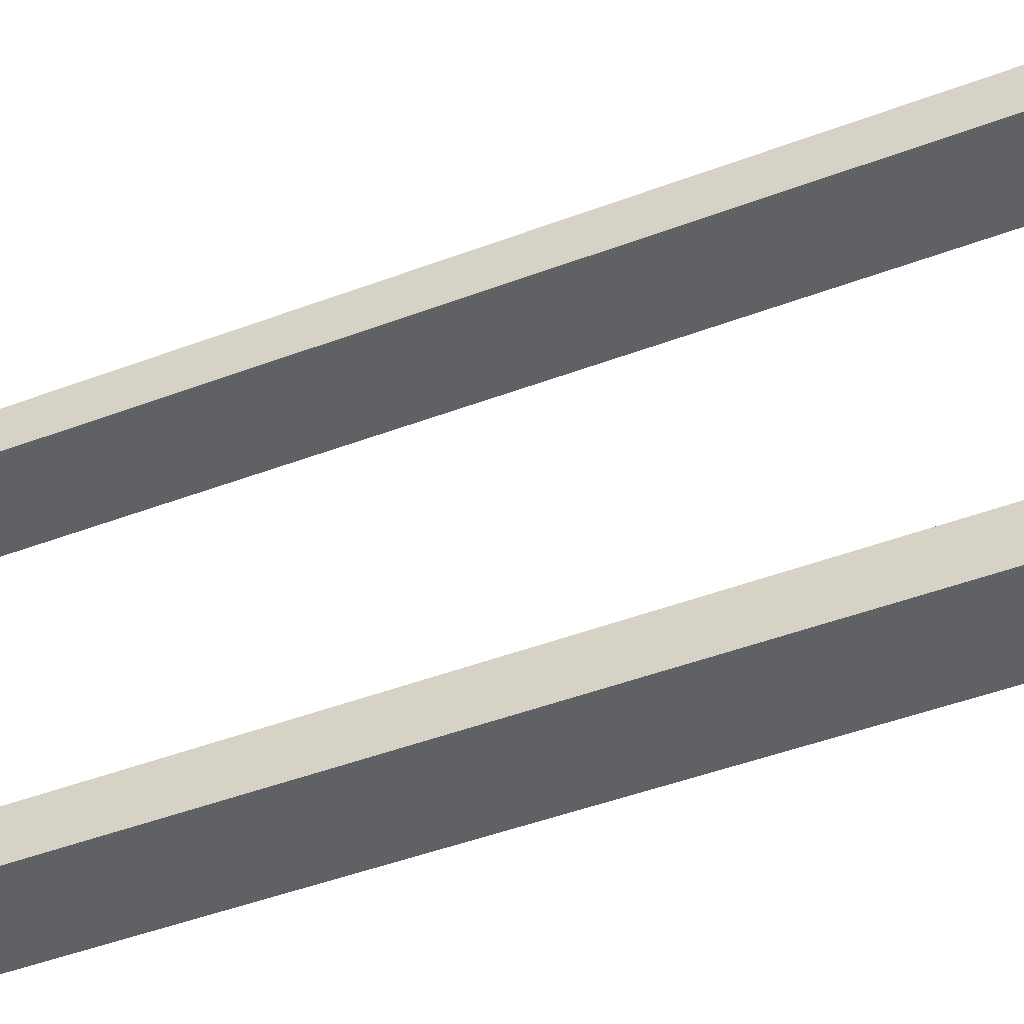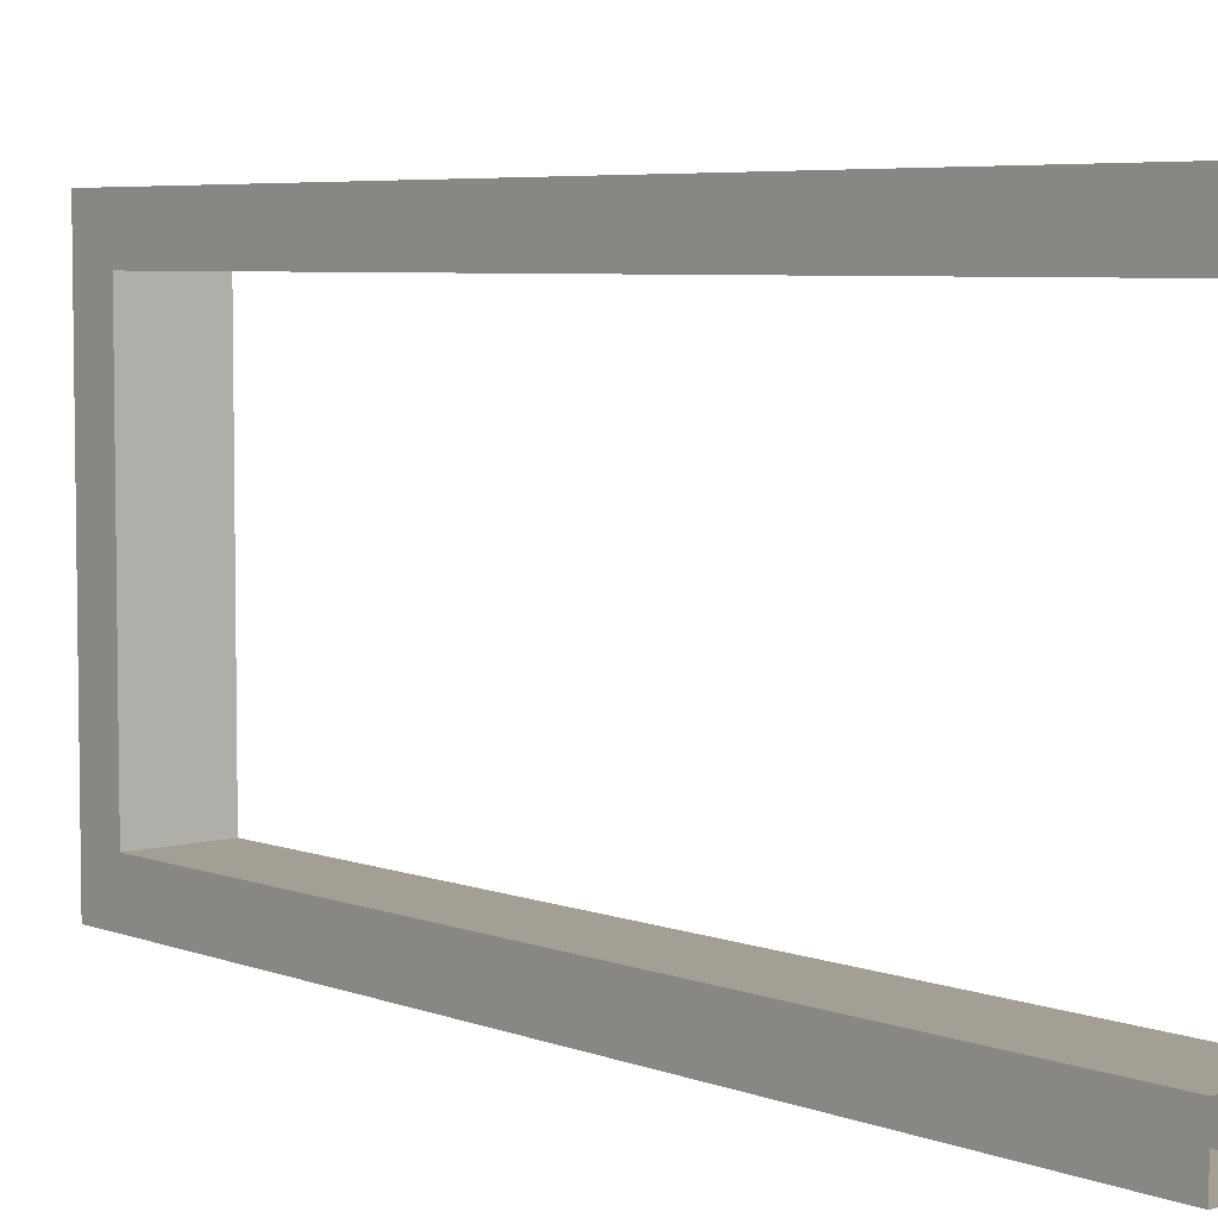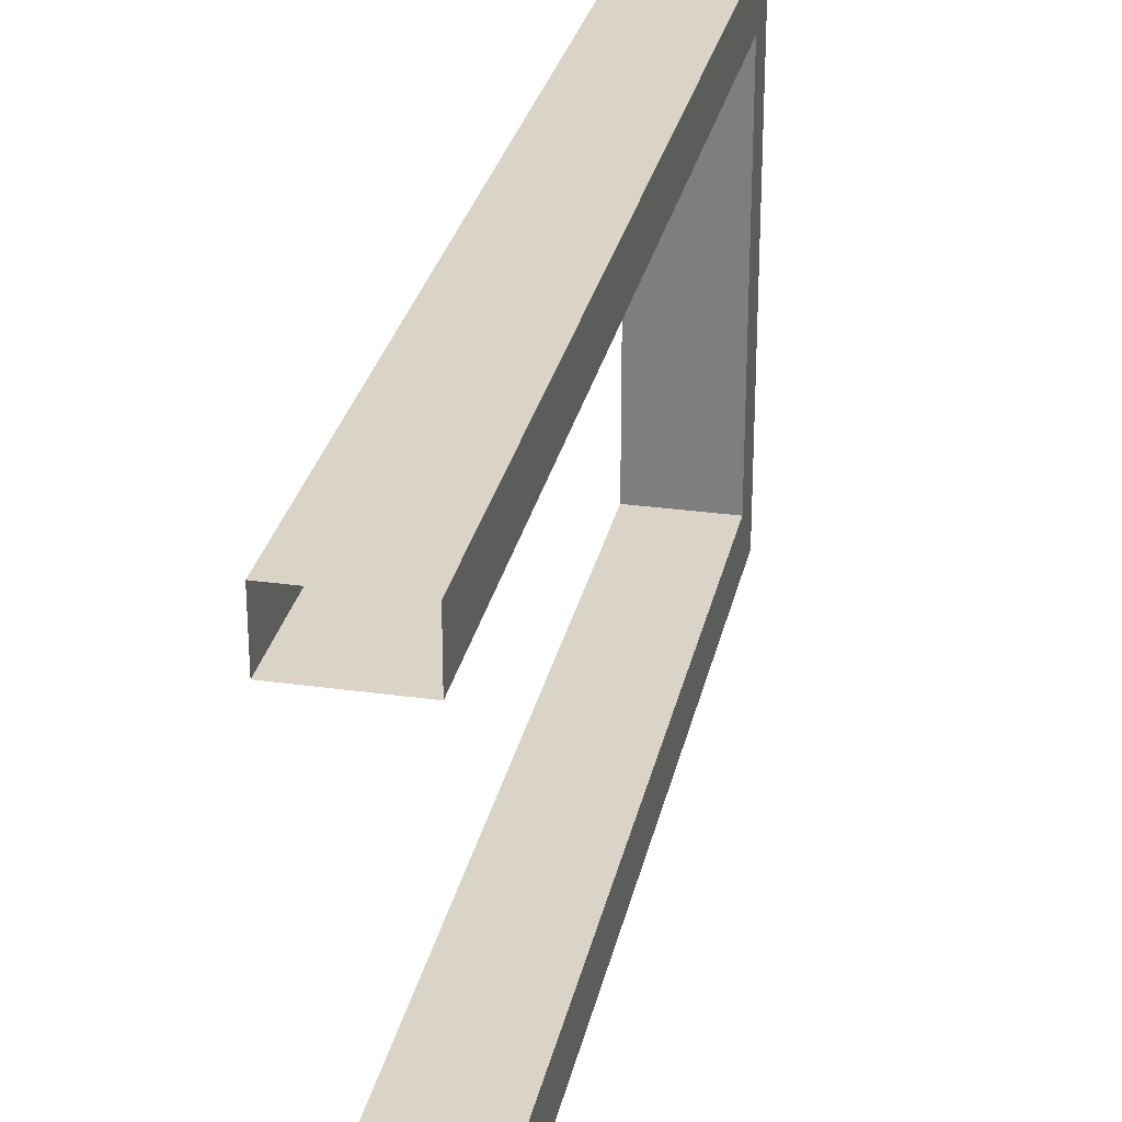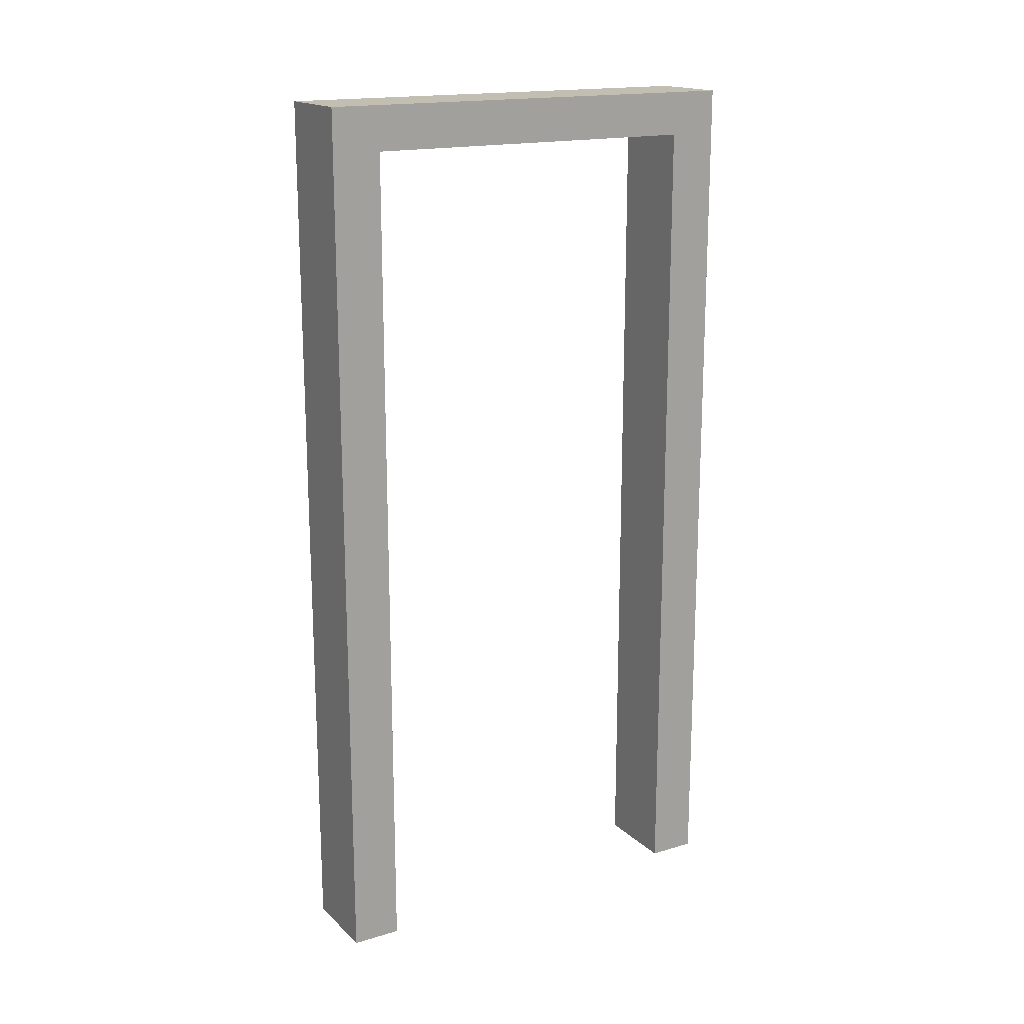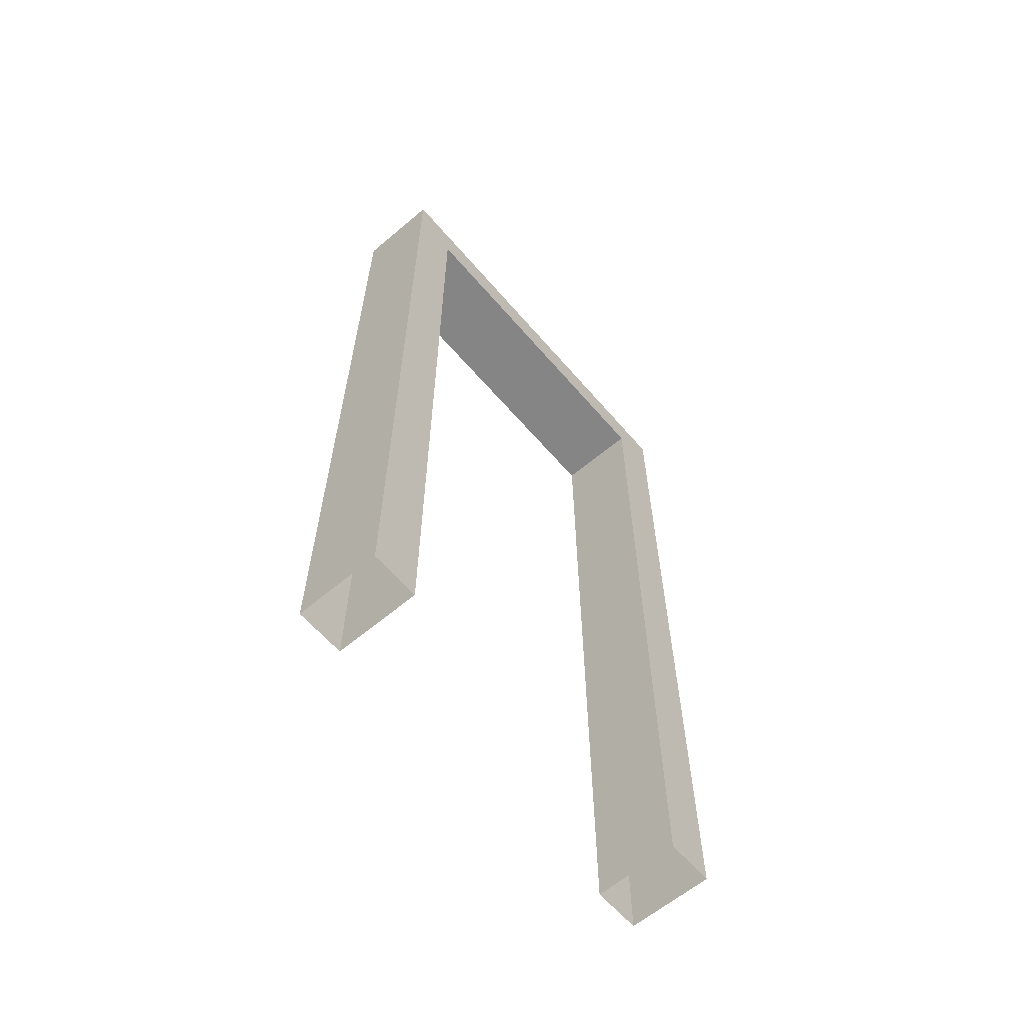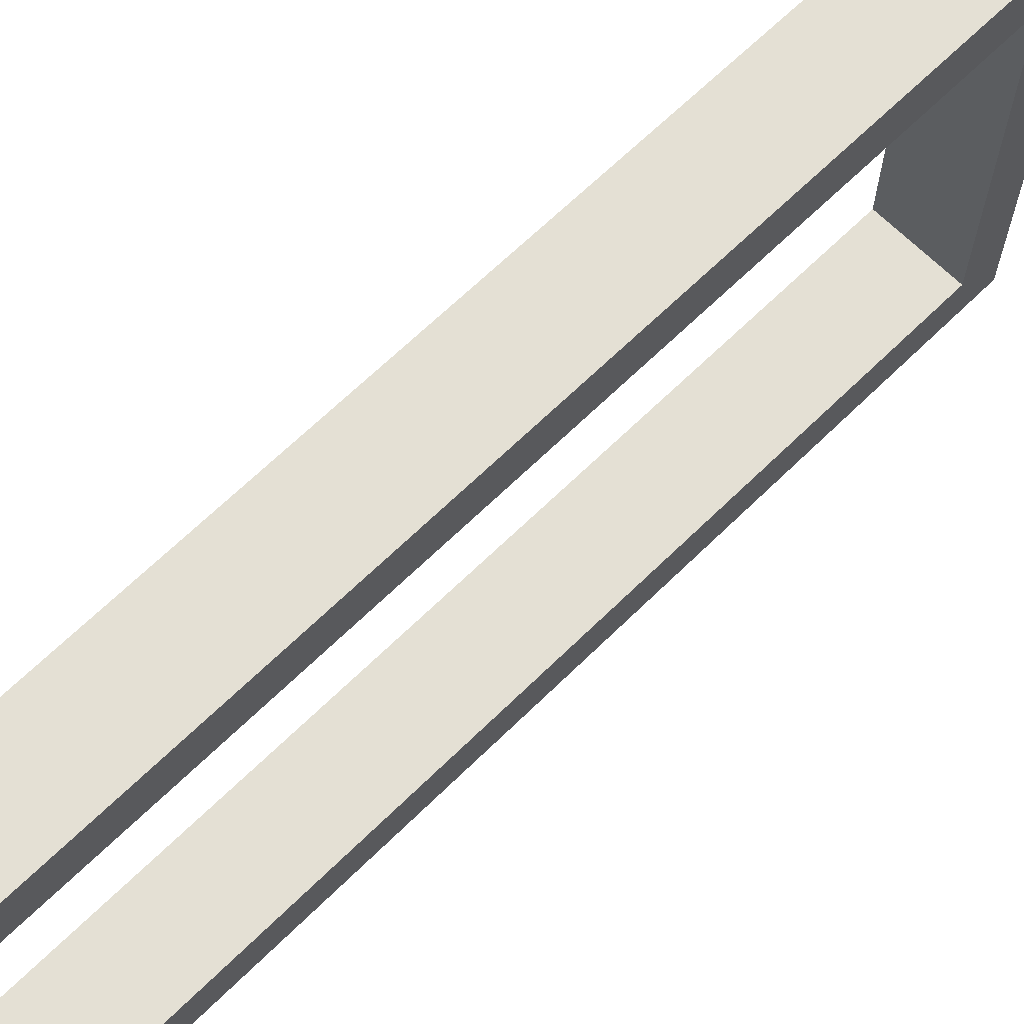
<metadata>
{"format":"obj","ext":"obj","renderer":"f3d","projection":"perspective","resolution":1024,"background":"white","views":[{"elev":-48.5,"azim":112.6,"up":"+Z"},{"elev":5.5,"azim":-40.4,"up":"+Z"},{"elev":28.5,"azim":11.9,"up":"+Z"},{"elev":17.3,"azim":-120.7,"up":"+Y"},{"elev":-61.9,"azim":40.6,"up":"+Y"},{"elev":66.0,"azim":45.4,"up":"+Z"}]}
</metadata>
<code>
o Plane
v 0.05491 4 1
v 0.05491 0 1
v 0.05491 4 -1
v 0.05491 -0 -1
v 0.05491 4 -0.7775
v 0.05491 -0 -0.7775
v 0.05491 4 0.7804
v 0.05491 0 0.7804
v 0.05491 3.803 1
v 0.05491 3.803 -1
v 0.05491 3.803 -0.7775
v 0.05491 3.803 0.7804
v -0.3287 4 1
v -0.3287 0 1
v -0.3287 4 -1
v -0.3287 -0 -1
v -0.3287 4 -0.7775
v -0.3287 -0 -0.7775
v -0.3287 4 0.7804
v -0.3287 0 0.7804
v -0.3287 3.803 1
v -0.3287 3.803 -1
v -0.3287 3.803 -0.7775
v -0.3287 3.803 0.7804
f 11 6 4 10
f 24 12 8 20
f 9 2 8 12
f 1 9 12 7
f 7 12 11 5
f 5 11 10 3
f 18 6 11 23
f 19 7 5 17
f 13 1 7 19
f 14 2 9 21
f 21 9 1 13
f 15 3 10 22
f 17 5 3 15
f 23 22 16 18
f 21 24 20 14
f 13 19 24 21
f 19 17 23 24
f 17 15 22 23
f 22 10 4 16
f 23 11 12 24

</code>
